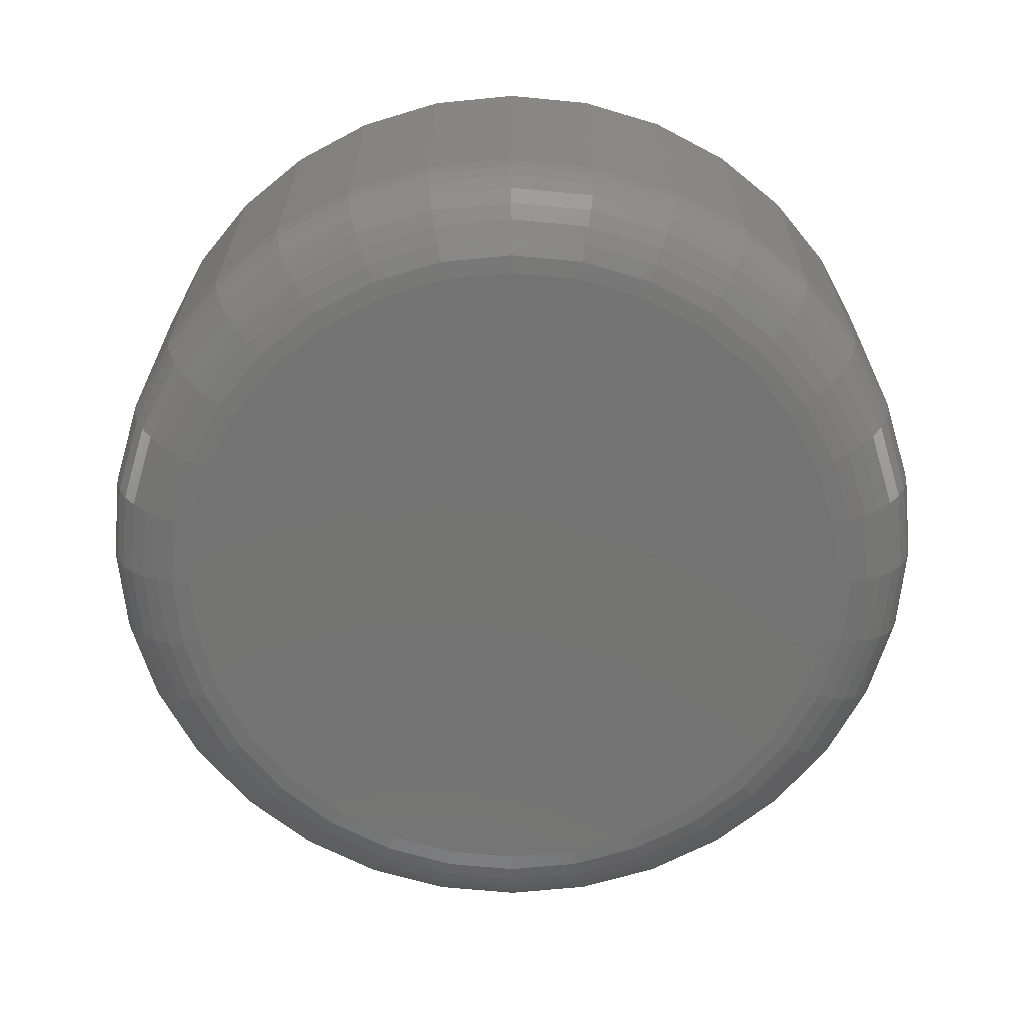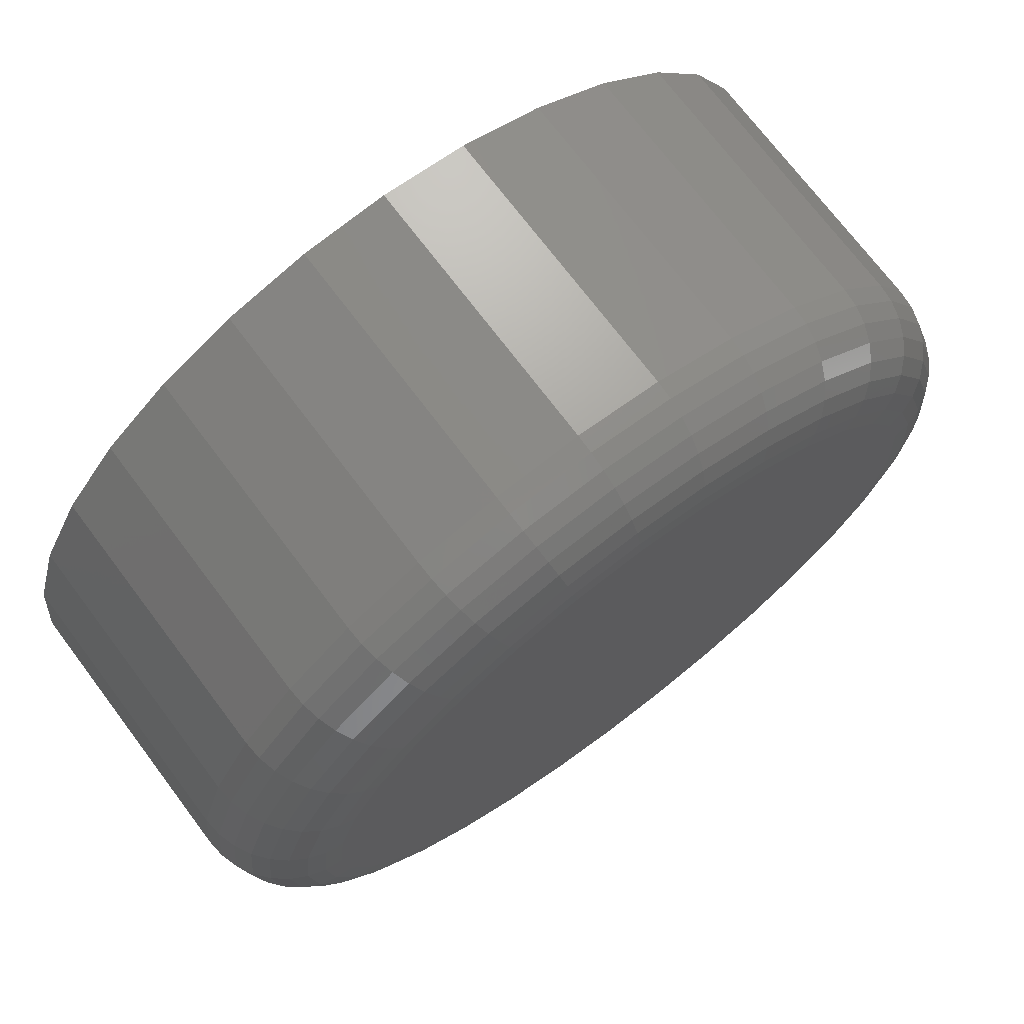
<metadata>
{"format":"stl","ext":"stl","renderer":"f3d","projection":"perspective","resolution":1024,"background":"white","views":[{"elev":-65.8,"azim":-44.9,"up":"+Z"},{"elev":72.2,"azim":143.0,"up":"+Y"}]}
</metadata>
<code>
# stl→obj: 320 verts, 636 faces
v -0.008521 0.02441 -0.01562
v -0.003014 0.02608 -0.01562
v 0.002714 0.02664 -0.01562
v 0.008441 0.02608 -0.01562
v 0.01395 0.02441 -0.01562
v -0.0136 0.0217 -0.01562
v 0.01902 0.0217 -0.01562
v -0.01805 0.01805 -0.01562
v 0.02347 0.01805 -0.01562
v -0.0217 0.0136 -0.01562
v 0.02712 0.0136 -0.01562
v -0.02441 0.008521 -0.01562
v 0.02984 0.008521 -0.01562
v -0.02608 0.003014 -0.01562
v 0.03151 0.003014 -0.01562
v 0.02984 -0.01395 -0.01562
v -0.02441 -0.01395 -0.01562
v 0.03151 -0.008441 -0.01562
v -0.0217 -0.01902 -0.01562
v 0.02712 -0.01902 -0.01562
v -0.01805 -0.02347 -0.01562
v 0.02347 -0.02347 -0.01562
v -0.0136 -0.02712 -0.01562
v 0.01902 -0.02712 -0.01562
v -0.008521 -0.02984 -0.01562
v 0.01395 -0.02984 -0.01562
v -0.003014 -0.03151 -0.01562
v 0.002714 -0.03207 -0.01562
v 0.008441 -0.03151 -0.01562
v -0.02608 -0.008441 -0.01562
v -0.02664 -0.002714 -0.01562
v 0.03207 -0.002714 -0.01562
v 0.03988 -0.002714 -0.007812
v 0.03988 -0.002714 0.01562
v 0.03917 -0.009966 -0.007812
v 0.03917 -0.009966 0.01562
v 0.03706 -0.01694 -0.007812
v 0.03706 -0.01694 0.01562
v 0.03362 -0.02336 -0.007812
v 0.03362 -0.02336 0.01562
v 0.029 -0.029 -0.007812
v 0.029 -0.029 0.01562
v 0.02336 -0.03362 -0.007812
v 0.02336 -0.03362 0.01562
v 0.01694 -0.03706 -0.007812
v 0.01694 -0.03706 0.01562
v 0.009966 -0.03917 -0.007812
v 0.009966 -0.03917 0.01562
v 0.002714 -0.03988 -0.007812
v 0.002714 -0.03988 0.01562
v -0.004538 -0.03917 -0.007812
v -0.004538 -0.03917 0.01562
v -0.01151 -0.03706 -0.007812
v -0.01151 -0.03706 0.01562
v -0.01794 -0.03362 -0.007812
v -0.01794 -0.03362 0.01562
v -0.02357 -0.029 -0.007812
v -0.02357 -0.029 0.01562
v -0.02819 -0.02336 -0.007812
v -0.02819 -0.02336 0.01562
v -0.03163 -0.01694 -0.007812
v -0.03163 -0.01694 0.01562
v -0.03374 -0.009966 -0.007812
v -0.03374 -0.009966 0.01562
v -0.03446 -0.002714 -0.007812
v -0.03446 -0.002714 0.01562
v -0.03374 0.004538 -0.007812
v -0.03374 0.004538 0.01562
v -0.03163 0.01151 -0.007812
v -0.03163 0.01151 0.01562
v -0.02819 0.01794 -0.007812
v -0.02819 0.01794 0.01562
v -0.02357 0.02357 -0.007812
v -0.02357 0.02357 0.01562
v -0.01794 0.02819 -0.007812
v -0.01794 0.02819 0.01562
v -0.01151 0.03163 -0.007812
v -0.01151 0.03163 0.01562
v -0.004538 0.03374 -0.007812
v -0.004538 0.03374 0.01562
v 0.002714 0.03446 -0.007812
v 0.002714 0.03446 0.01562
v 0.009966 0.03374 -0.007812
v 0.009966 0.03374 0.01562
v 0.01694 0.03163 -0.007812
v 0.01694 0.03163 0.01562
v 0.02336 0.02819 -0.007812
v 0.02336 0.02819 0.01562
v 0.029 0.02357 -0.007812
v 0.029 0.02357 0.01562
v 0.03362 0.01794 -0.007812
v 0.03362 0.01794 0.01562
v 0.03706 0.01151 -0.007812
v 0.03706 0.01151 0.01562
v 0.03917 0.004538 -0.007812
v 0.03917 0.004538 0.01562
v -0.03431 -0.002714 -0.009337
v -0.0336 0.004509 -0.009337
v -0.03386 -0.002714 -0.0108
v -0.03316 0.004422 -0.0108
v -0.03314 -0.002714 -0.01215
v -0.03245 0.004281 -0.01215
v -0.03217 -0.002714 -0.01334
v -0.0315 0.004091 -0.01334
v -0.03099 -0.002714 -0.01431
v -0.03034 0.003861 -0.01431
v -0.02963 -0.002714 -0.01503
v -0.02901 0.003597 -0.01503
v -0.02817 -0.002714 -0.01547
v -0.02758 0.003311 -0.01547
v 0.03902 0.004509 -0.009337
v 0.03973 -0.002714 -0.009337
v 0.03859 0.004422 -0.0108
v 0.03929 -0.002714 -0.0108
v 0.03788 0.004281 -0.01215
v 0.03857 -0.002714 -0.01215
v 0.03693 0.004091 -0.01334
v 0.0376 -0.002714 -0.01334
v 0.03577 0.003861 -0.01431
v 0.03641 -0.002714 -0.01431
v 0.03444 0.003597 -0.01503
v 0.03506 -0.002714 -0.01503
v 0.033 0.003311 -0.01547
v 0.0336 -0.002714 -0.01547
v 0.03692 0.01145 -0.009337
v 0.03651 0.01128 -0.0108
v 0.03584 0.01101 -0.01215
v 0.03494 0.01064 -0.01334
v 0.03385 0.01018 -0.01431
v 0.0326 0.009665 -0.01503
v 0.03125 0.009104 -0.01547
v 0.0335 0.01785 -0.009337
v 0.03313 0.01761 -0.0108
v 0.03253 0.01721 -0.01215
v 0.03172 0.01667 -0.01334
v 0.03073 0.01601 -0.01431
v 0.02961 0.01526 -0.01503
v 0.02839 0.01444 -0.01547
v 0.02889 0.02346 -0.009337
v 0.02858 0.02315 -0.0108
v 0.02807 0.02264 -0.01215
v 0.02738 0.02195 -0.01334
v 0.02654 0.02111 -0.01431
v 0.02559 0.02016 -0.01503
v 0.02455 0.01912 -0.01547
v 0.02328 0.02807 -0.009337
v 0.02303 0.0277 -0.0108
v 0.02263 0.0271 -0.01215
v 0.02209 0.02629 -0.01334
v 0.02144 0.02531 -0.01431
v 0.02069 0.02418 -0.01503
v 0.01987 0.02296 -0.01547
v 0.01688 0.03149 -0.009337
v 0.01671 0.03108 -0.0108
v 0.01643 0.03041 -0.01215
v 0.01606 0.02951 -0.01334
v 0.01561 0.02842 -0.01431
v 0.01509 0.02717 -0.01503
v 0.01453 0.02582 -0.01547
v 0.009936 0.0336 -0.009337
v 0.00985 0.03316 -0.0108
v 0.009709 0.03245 -0.01215
v 0.009519 0.0315 -0.01334
v 0.009288 0.03034 -0.01431
v 0.009025 0.02901 -0.01503
v 0.008739 0.02758 -0.01547
v 0.002714 0.03431 -0.009337
v 0.002714 0.03386 -0.0108
v 0.002714 0.03314 -0.01215
v 0.002714 0.03217 -0.01334
v 0.002714 0.03099 -0.01431
v 0.002714 0.02963 -0.01503
v 0.002714 0.02817 -0.01547
v -0.004509 0.0336 -0.009337
v -0.004422 0.03316 -0.0108
v -0.004281 0.03245 -0.01215
v -0.004091 0.0315 -0.01334
v -0.003861 0.03034 -0.01431
v -0.003597 0.02901 -0.01503
v -0.003311 0.02758 -0.01547
v -0.01145 0.03149 -0.009337
v -0.01128 0.03108 -0.0108
v -0.01101 0.03041 -0.01215
v -0.01064 0.02951 -0.01334
v -0.01018 0.02842 -0.01431
v -0.009665 0.02717 -0.01503
v -0.009104 0.02582 -0.01547
v -0.01785 0.02807 -0.009337
v -0.01761 0.0277 -0.0108
v -0.01721 0.0271 -0.01215
v -0.01667 0.02629 -0.01334
v -0.01601 0.02531 -0.01431
v -0.01526 0.02418 -0.01503
v -0.01444 0.02296 -0.01547
v -0.02346 0.02346 -0.009337
v -0.02315 0.02315 -0.0108
v -0.02264 0.02264 -0.01215
v -0.02195 0.02195 -0.01334
v -0.02111 0.02111 -0.01431
v -0.02016 0.02016 -0.01503
v -0.01912 0.01912 -0.01547
v -0.02807 0.01785 -0.009337
v -0.0277 0.01761 -0.0108
v -0.0271 0.01721 -0.01215
v -0.02629 0.01667 -0.01334
v -0.02531 0.01601 -0.01431
v -0.02418 0.01526 -0.01503
v -0.02296 0.01444 -0.01547
v -0.03149 0.01145 -0.009337
v -0.03108 0.01128 -0.0108
v -0.03041 0.01101 -0.01215
v -0.02951 0.01064 -0.01334
v -0.02842 0.01018 -0.01431
v -0.02717 0.009665 -0.01503
v -0.02582 0.009104 -0.01547
v 0.03902 -0.009936 -0.009337
v 0.03859 -0.00985 -0.0108
v 0.03788 -0.009709 -0.01215
v 0.03693 -0.009519 -0.01334
v 0.03577 -0.009288 -0.01431
v 0.03444 -0.009025 -0.01503
v 0.033 -0.008739 -0.01547
v -0.0336 -0.009936 -0.009337
v -0.03316 -0.00985 -0.0108
v -0.03245 -0.009709 -0.01215
v -0.0315 -0.009519 -0.01334
v -0.03034 -0.009288 -0.01431
v -0.02901 -0.009025 -0.01503
v -0.02758 -0.008739 -0.01547
v -0.03149 -0.01688 -0.009337
v -0.03108 -0.01671 -0.0108
v -0.03041 -0.01643 -0.01215
v -0.02951 -0.01606 -0.01334
v -0.02842 -0.01561 -0.01431
v -0.02717 -0.01509 -0.01503
v -0.02582 -0.01453 -0.01547
v -0.02807 -0.02328 -0.009337
v -0.0277 -0.02303 -0.0108
v -0.0271 -0.02263 -0.01215
v -0.02629 -0.02209 -0.01334
v -0.02531 -0.02144 -0.01431
v -0.02418 -0.02069 -0.01503
v -0.02296 -0.01987 -0.01547
v -0.02346 -0.02889 -0.009337
v -0.02315 -0.02858 -0.0108
v -0.02264 -0.02807 -0.01215
v -0.02195 -0.02738 -0.01334
v -0.02111 -0.02654 -0.01431
v -0.02016 -0.02559 -0.01503
v -0.01912 -0.02455 -0.01547
v -0.01785 -0.0335 -0.009337
v -0.01761 -0.03313 -0.0108
v -0.01721 -0.03253 -0.01215
v -0.01667 -0.03172 -0.01334
v -0.01601 -0.03073 -0.01431
v -0.01526 -0.02961 -0.01503
v -0.01444 -0.02839 -0.01547
v -0.01145 -0.03692 -0.009337
v -0.01128 -0.03651 -0.0108
v -0.01101 -0.03584 -0.01215
v -0.01064 -0.03494 -0.01334
v -0.01018 -0.03385 -0.01431
v -0.009665 -0.0326 -0.01503
v -0.009104 -0.03125 -0.01547
v -0.004509 -0.03902 -0.009337
v -0.004422 -0.03859 -0.0108
v -0.004281 -0.03788 -0.01215
v -0.004091 -0.03693 -0.01334
v -0.003861 -0.03577 -0.01431
v -0.003597 -0.03444 -0.01503
v -0.003311 -0.033 -0.01547
v 0.002714 -0.03973 -0.009337
v 0.002714 -0.03929 -0.0108
v 0.002714 -0.03857 -0.01215
v 0.002714 -0.0376 -0.01334
v 0.002714 -0.03641 -0.01431
v 0.002714 -0.03506 -0.01503
v 0.002714 -0.0336 -0.01547
v 0.009936 -0.03902 -0.009337
v 0.00985 -0.03859 -0.0108
v 0.009709 -0.03788 -0.01215
v 0.009519 -0.03693 -0.01334
v 0.009288 -0.03577 -0.01431
v 0.009025 -0.03444 -0.01503
v 0.008739 -0.033 -0.01547
v 0.01688 -0.03692 -0.009337
v 0.01671 -0.03651 -0.0108
v 0.01643 -0.03584 -0.01215
v 0.01606 -0.03494 -0.01334
v 0.01561 -0.03385 -0.01431
v 0.01509 -0.0326 -0.01503
v 0.01453 -0.03125 -0.01547
v 0.02328 -0.0335 -0.009337
v 0.02303 -0.03313 -0.0108
v 0.02263 -0.03253 -0.01215
v 0.02209 -0.03172 -0.01334
v 0.02144 -0.03073 -0.01431
v 0.02069 -0.02961 -0.01503
v 0.01987 -0.02839 -0.01547
v 0.02889 -0.02889 -0.009337
v 0.02858 -0.02858 -0.0108
v 0.02807 -0.02807 -0.01215
v 0.02738 -0.02738 -0.01334
v 0.02654 -0.02654 -0.01431
v 0.02559 -0.02559 -0.01503
v 0.02455 -0.02455 -0.01547
v 0.0335 -0.02328 -0.009337
v 0.03313 -0.02303 -0.0108
v 0.03253 -0.02263 -0.01215
v 0.03172 -0.02209 -0.01334
v 0.03073 -0.02144 -0.01431
v 0.02961 -0.02069 -0.01503
v 0.02839 -0.01987 -0.01547
v 0.03692 -0.01688 -0.009337
v 0.03651 -0.01671 -0.0108
v 0.03584 -0.01643 -0.01215
v 0.03494 -0.01606 -0.01334
v 0.03385 -0.01561 -0.01431
v 0.0326 -0.01509 -0.01503
v 0.03125 -0.01453 -0.01547
f 1 2 3
f 1 3 4
f 5 1 4
f 6 1 5
f 7 6 5
f 8 6 7
f 9 8 7
f 10 8 9
f 11 10 9
f 12 10 11
f 13 12 11
f 14 12 13
f 15 14 13
f 16 17 18
f 19 17 16
f 20 19 16
f 21 19 20
f 22 21 20
f 23 21 22
f 24 23 22
f 25 23 24
f 26 25 24
f 27 25 26
f 28 27 26
f 29 28 26
f 17 30 18
f 18 30 31
f 18 31 32
f 32 31 14
f 32 14 15
f 33 34 35
f 35 34 36
f 35 36 37
f 37 36 38
f 37 38 39
f 39 38 40
f 39 40 41
f 41 40 42
f 41 42 43
f 43 42 44
f 43 44 45
f 45 44 46
f 45 46 47
f 47 46 48
f 47 48 49
f 49 48 50
f 49 50 51
f 51 50 52
f 51 52 53
f 53 52 54
f 53 54 55
f 55 54 56
f 55 56 57
f 57 56 58
f 57 58 59
f 59 58 60
f 59 60 61
f 61 60 62
f 61 62 63
f 63 62 64
f 63 64 65
f 65 64 66
f 65 66 67
f 67 66 68
f 67 68 69
f 69 68 70
f 69 70 71
f 71 70 72
f 71 72 73
f 73 72 74
f 73 74 75
f 75 74 76
f 75 76 77
f 77 76 78
f 77 78 79
f 79 78 80
f 79 80 81
f 81 80 82
f 81 82 83
f 83 82 84
f 83 84 85
f 85 84 86
f 85 86 87
f 87 86 88
f 87 88 89
f 89 88 90
f 89 90 91
f 91 90 92
f 91 92 93
f 93 92 94
f 93 94 95
f 95 94 96
f 95 96 33
f 33 96 34
f 65 67 97
f 97 67 98
f 97 98 99
f 99 98 100
f 99 100 101
f 101 100 102
f 101 102 103
f 103 102 104
f 103 104 105
f 105 104 106
f 105 106 107
f 107 106 108
f 107 108 109
f 109 108 110
f 109 110 31
f 31 110 14
f 95 33 111
f 111 33 112
f 111 112 113
f 113 112 114
f 113 114 115
f 115 114 116
f 115 116 117
f 117 116 118
f 117 118 119
f 119 118 120
f 119 120 121
f 121 120 122
f 121 122 123
f 123 122 124
f 123 124 15
f 15 124 32
f 93 95 125
f 125 95 111
f 125 111 126
f 126 111 113
f 126 113 127
f 127 113 115
f 127 115 128
f 128 115 117
f 128 117 129
f 129 117 119
f 129 119 130
f 130 119 121
f 130 121 131
f 131 121 123
f 131 123 13
f 13 123 15
f 91 93 132
f 132 93 125
f 132 125 133
f 133 125 126
f 133 126 134
f 134 126 127
f 134 127 135
f 135 127 128
f 135 128 136
f 136 128 129
f 136 129 137
f 137 129 130
f 137 130 138
f 138 130 131
f 138 131 11
f 11 131 13
f 89 91 139
f 139 91 132
f 139 132 140
f 140 132 133
f 140 133 141
f 141 133 134
f 141 134 142
f 142 134 135
f 142 135 143
f 143 135 136
f 143 136 144
f 144 136 137
f 144 137 145
f 145 137 138
f 145 138 9
f 9 138 11
f 87 89 146
f 146 89 139
f 146 139 147
f 147 139 140
f 147 140 148
f 148 140 141
f 148 141 149
f 149 141 142
f 149 142 150
f 150 142 143
f 150 143 151
f 151 143 144
f 151 144 152
f 152 144 145
f 152 145 7
f 7 145 9
f 85 87 153
f 153 87 146
f 153 146 154
f 154 146 147
f 154 147 155
f 155 147 148
f 155 148 156
f 156 148 149
f 156 149 157
f 157 149 150
f 157 150 158
f 158 150 151
f 158 151 159
f 159 151 152
f 159 152 5
f 5 152 7
f 83 85 160
f 160 85 153
f 160 153 161
f 161 153 154
f 161 154 162
f 162 154 155
f 162 155 163
f 163 155 156
f 163 156 164
f 164 156 157
f 164 157 165
f 165 157 158
f 165 158 166
f 166 158 159
f 166 159 4
f 4 159 5
f 81 83 167
f 167 83 160
f 167 160 168
f 168 160 161
f 168 161 169
f 169 161 162
f 169 162 170
f 170 162 163
f 170 163 171
f 171 163 164
f 171 164 172
f 172 164 165
f 172 165 173
f 173 165 166
f 173 166 3
f 3 166 4
f 79 81 174
f 174 81 167
f 174 167 175
f 175 167 168
f 175 168 176
f 176 168 169
f 176 169 177
f 177 169 170
f 177 170 178
f 178 170 171
f 178 171 179
f 179 171 172
f 179 172 180
f 180 172 173
f 180 173 2
f 2 173 3
f 77 79 181
f 181 79 174
f 181 174 182
f 182 174 175
f 182 175 183
f 183 175 176
f 183 176 184
f 184 176 177
f 184 177 185
f 185 177 178
f 185 178 186
f 186 178 179
f 186 179 187
f 187 179 180
f 187 180 1
f 1 180 2
f 75 77 188
f 188 77 181
f 188 181 189
f 189 181 182
f 189 182 190
f 190 182 183
f 190 183 191
f 191 183 184
f 191 184 192
f 192 184 185
f 192 185 193
f 193 185 186
f 193 186 194
f 194 186 187
f 194 187 6
f 6 187 1
f 73 75 195
f 195 75 188
f 195 188 196
f 196 188 189
f 196 189 197
f 197 189 190
f 197 190 198
f 198 190 191
f 198 191 199
f 199 191 192
f 199 192 200
f 200 192 193
f 200 193 201
f 201 193 194
f 201 194 8
f 8 194 6
f 71 73 202
f 202 73 195
f 202 195 203
f 203 195 196
f 203 196 204
f 204 196 197
f 204 197 205
f 205 197 198
f 205 198 206
f 206 198 199
f 206 199 207
f 207 199 200
f 207 200 208
f 208 200 201
f 208 201 10
f 10 201 8
f 69 71 209
f 209 71 202
f 209 202 210
f 210 202 203
f 210 203 211
f 211 203 204
f 211 204 212
f 212 204 205
f 212 205 213
f 213 205 206
f 213 206 214
f 214 206 207
f 214 207 215
f 215 207 208
f 215 208 12
f 12 208 10
f 67 69 98
f 98 69 209
f 98 209 100
f 100 209 210
f 100 210 102
f 102 210 211
f 102 211 104
f 104 211 212
f 104 212 106
f 106 212 213
f 106 213 108
f 108 213 214
f 108 214 110
f 110 214 215
f 110 215 14
f 14 215 12
f 33 35 112
f 112 35 216
f 112 216 114
f 114 216 217
f 114 217 116
f 116 217 218
f 116 218 118
f 118 218 219
f 118 219 120
f 120 219 220
f 120 220 122
f 122 220 221
f 122 221 124
f 124 221 222
f 124 222 32
f 32 222 18
f 63 65 223
f 223 65 97
f 223 97 224
f 224 97 99
f 224 99 225
f 225 99 101
f 225 101 226
f 226 101 103
f 226 103 227
f 227 103 105
f 227 105 228
f 228 105 107
f 228 107 229
f 229 107 109
f 229 109 30
f 30 109 31
f 61 63 230
f 230 63 223
f 230 223 231
f 231 223 224
f 231 224 232
f 232 224 225
f 232 225 233
f 233 225 226
f 233 226 234
f 234 226 227
f 234 227 235
f 235 227 228
f 235 228 236
f 236 228 229
f 236 229 17
f 17 229 30
f 59 61 237
f 237 61 230
f 237 230 238
f 238 230 231
f 238 231 239
f 239 231 232
f 239 232 240
f 240 232 233
f 240 233 241
f 241 233 234
f 241 234 242
f 242 234 235
f 242 235 243
f 243 235 236
f 243 236 19
f 19 236 17
f 57 59 244
f 244 59 237
f 244 237 245
f 245 237 238
f 245 238 246
f 246 238 239
f 246 239 247
f 247 239 240
f 247 240 248
f 248 240 241
f 248 241 249
f 249 241 242
f 249 242 250
f 250 242 243
f 250 243 21
f 21 243 19
f 55 57 251
f 251 57 244
f 251 244 252
f 252 244 245
f 252 245 253
f 253 245 246
f 253 246 254
f 254 246 247
f 254 247 255
f 255 247 248
f 255 248 256
f 256 248 249
f 256 249 257
f 257 249 250
f 257 250 23
f 23 250 21
f 53 55 258
f 258 55 251
f 258 251 259
f 259 251 252
f 259 252 260
f 260 252 253
f 260 253 261
f 261 253 254
f 261 254 262
f 262 254 255
f 262 255 263
f 263 255 256
f 263 256 264
f 264 256 257
f 264 257 25
f 25 257 23
f 51 53 265
f 265 53 258
f 265 258 266
f 266 258 259
f 266 259 267
f 267 259 260
f 267 260 268
f 268 260 261
f 268 261 269
f 269 261 262
f 269 262 270
f 270 262 263
f 270 263 271
f 271 263 264
f 271 264 27
f 27 264 25
f 49 51 272
f 272 51 265
f 272 265 273
f 273 265 266
f 273 266 274
f 274 266 267
f 274 267 275
f 275 267 268
f 275 268 276
f 276 268 269
f 276 269 277
f 277 269 270
f 277 270 278
f 278 270 271
f 278 271 28
f 28 271 27
f 47 49 279
f 279 49 272
f 279 272 280
f 280 272 273
f 280 273 281
f 281 273 274
f 281 274 282
f 282 274 275
f 282 275 283
f 283 275 276
f 283 276 284
f 284 276 277
f 284 277 285
f 285 277 278
f 285 278 29
f 29 278 28
f 45 47 286
f 286 47 279
f 286 279 287
f 287 279 280
f 287 280 288
f 288 280 281
f 288 281 289
f 289 281 282
f 289 282 290
f 290 282 283
f 290 283 291
f 291 283 284
f 291 284 292
f 292 284 285
f 292 285 26
f 26 285 29
f 43 45 293
f 293 45 286
f 293 286 294
f 294 286 287
f 294 287 295
f 295 287 288
f 295 288 296
f 296 288 289
f 296 289 297
f 297 289 290
f 297 290 298
f 298 290 291
f 298 291 299
f 299 291 292
f 299 292 24
f 24 292 26
f 41 43 300
f 300 43 293
f 300 293 301
f 301 293 294
f 301 294 302
f 302 294 295
f 302 295 303
f 303 295 296
f 303 296 304
f 304 296 297
f 304 297 305
f 305 297 298
f 305 298 306
f 306 298 299
f 306 299 22
f 22 299 24
f 39 41 307
f 307 41 300
f 307 300 308
f 308 300 301
f 308 301 309
f 309 301 302
f 309 302 310
f 310 302 303
f 310 303 311
f 311 303 304
f 311 304 312
f 312 304 305
f 312 305 313
f 313 305 306
f 313 306 20
f 20 306 22
f 37 39 314
f 314 39 307
f 314 307 315
f 315 307 308
f 315 308 316
f 316 308 309
f 316 309 317
f 317 309 310
f 317 310 318
f 318 310 311
f 318 311 319
f 319 311 312
f 319 312 320
f 320 312 313
f 320 313 16
f 16 313 20
f 35 37 216
f 216 37 314
f 216 314 217
f 217 314 315
f 217 315 218
f 218 315 316
f 218 316 219
f 219 316 317
f 219 317 220
f 220 317 318
f 220 318 221
f 221 318 319
f 221 319 222
f 222 319 320
f 222 320 18
f 18 320 16
f 82 80 78
f 84 82 78
f 84 78 86
f 86 78 76
f 86 76 88
f 88 76 74
f 88 74 90
f 90 74 72
f 90 72 92
f 92 72 70
f 92 70 94
f 94 70 68
f 94 68 96
f 36 62 38
f 38 62 60
f 38 60 40
f 40 60 58
f 40 58 42
f 42 58 56
f 42 56 44
f 44 56 54
f 44 54 46
f 46 54 52
f 46 52 50
f 46 50 48
f 96 68 34
f 34 68 66
f 34 66 36
f 36 66 64
f 36 64 62

</code>
